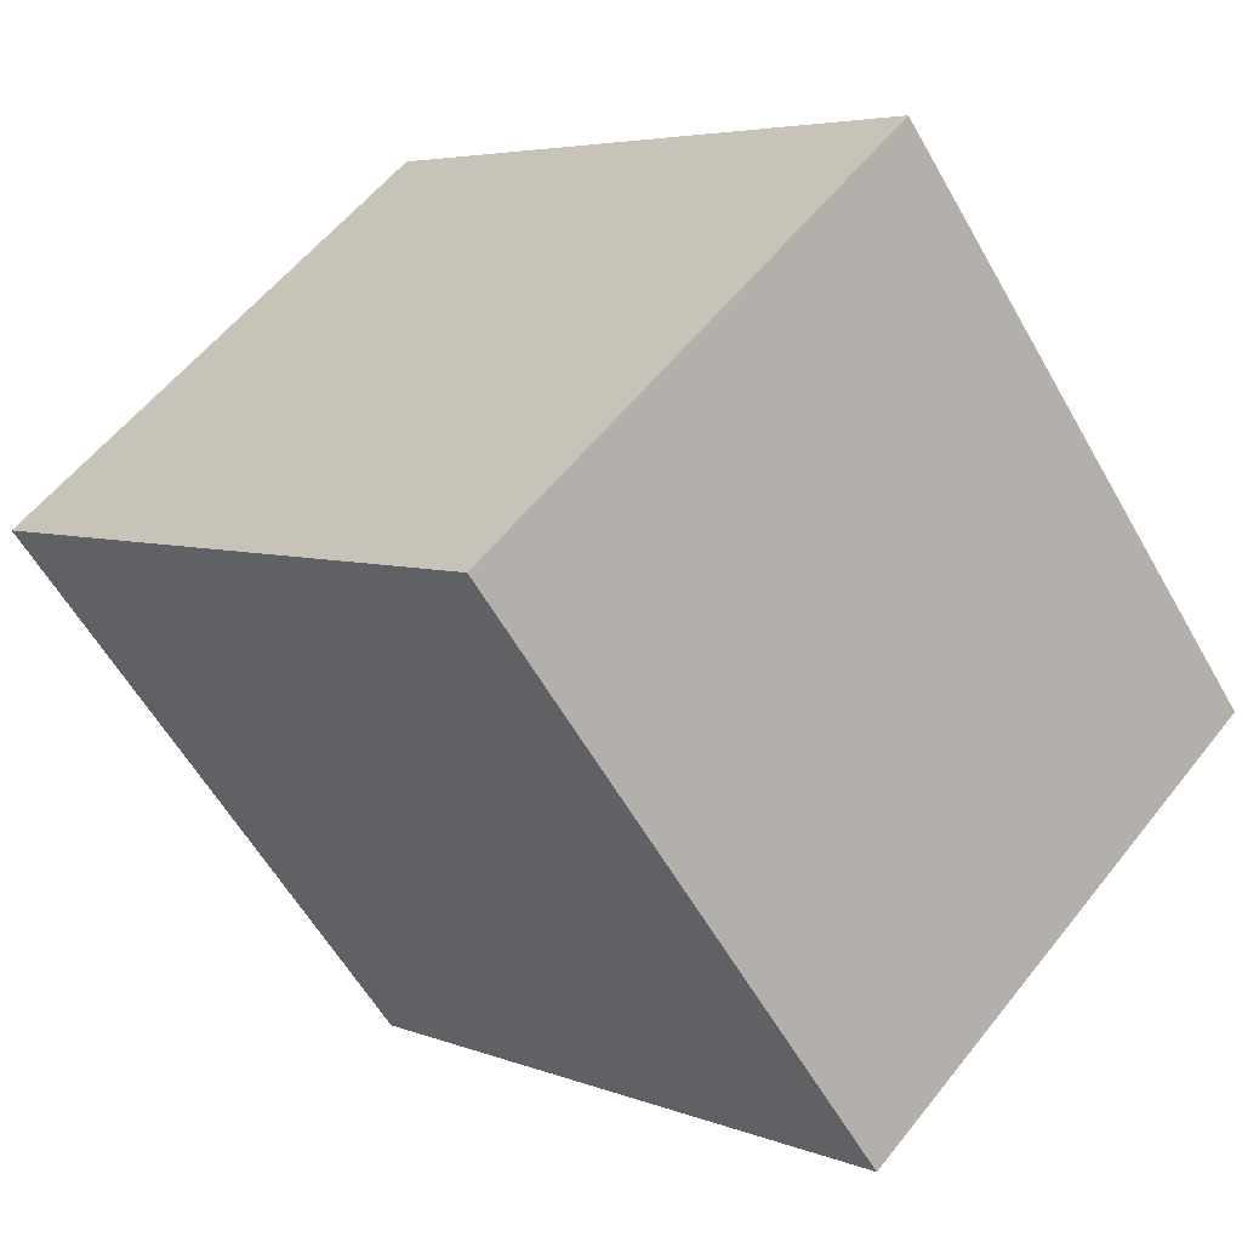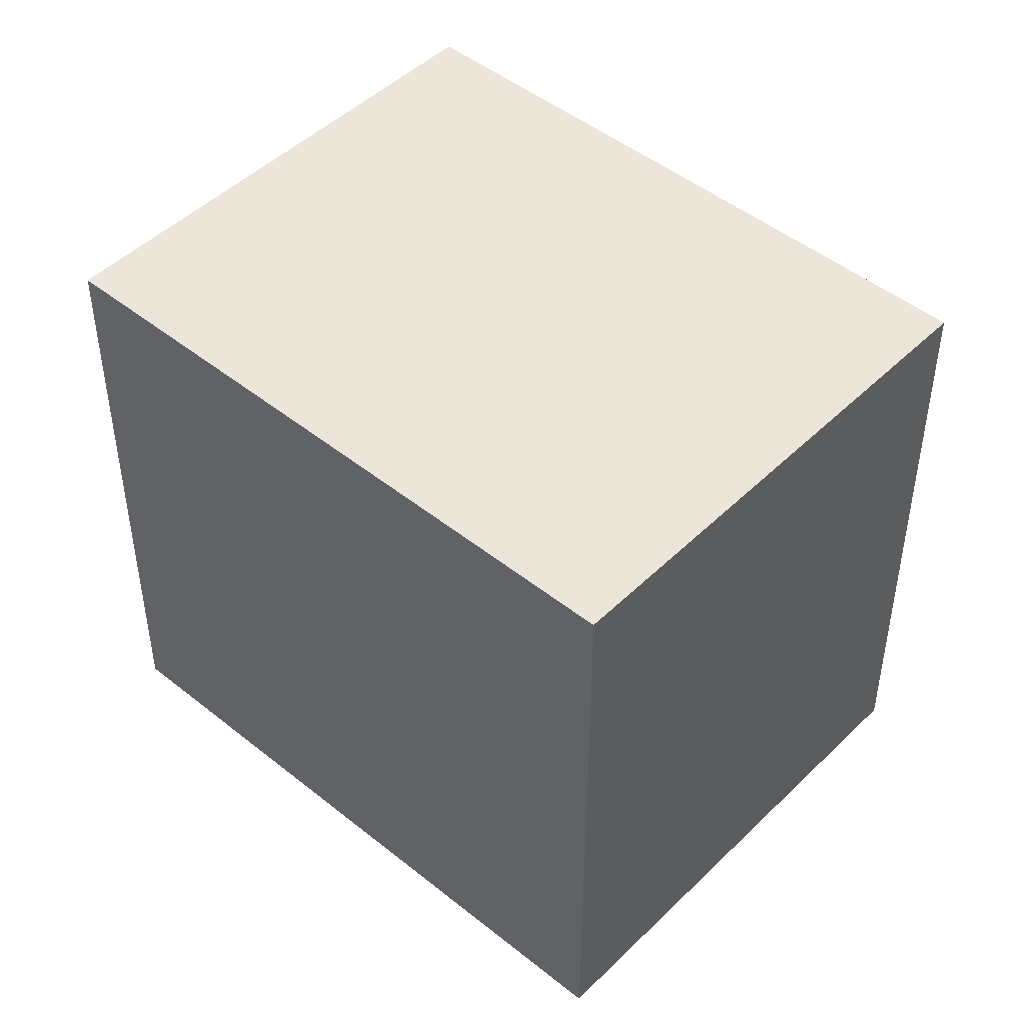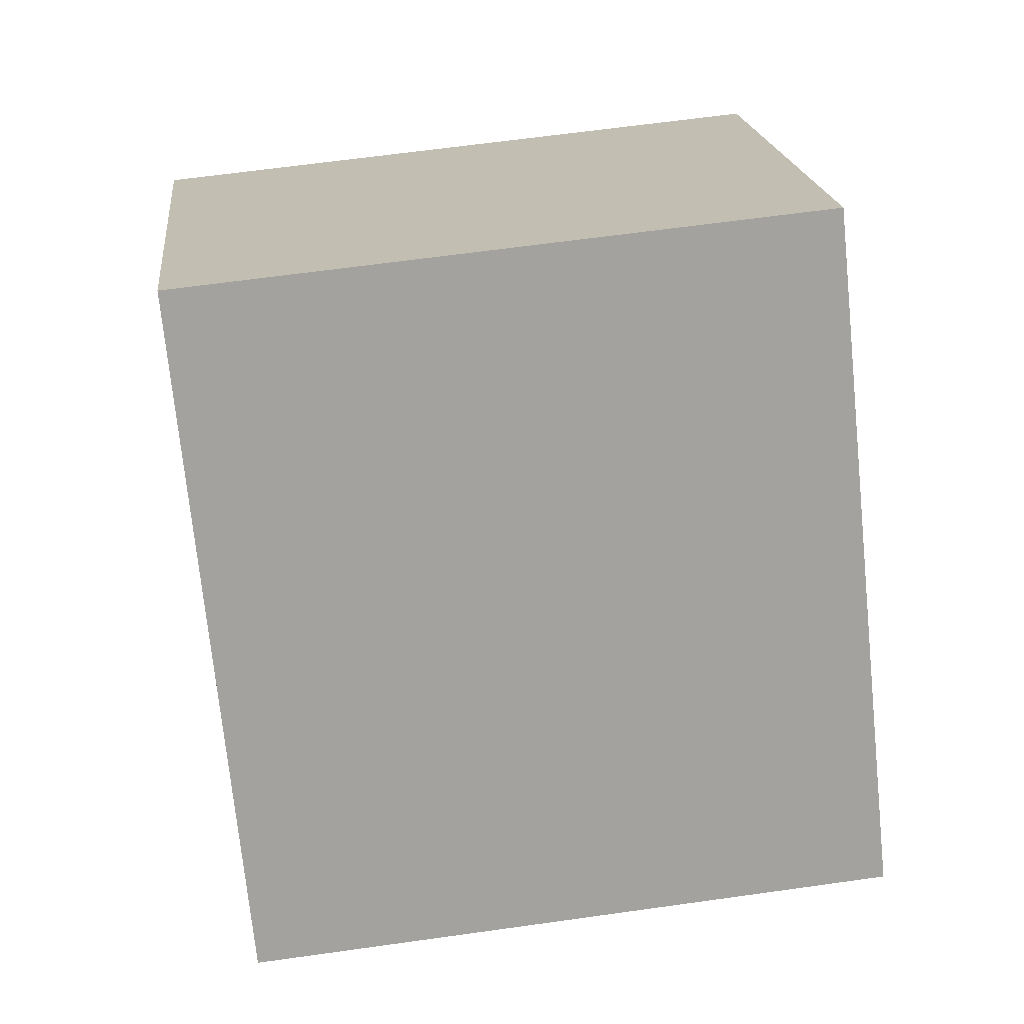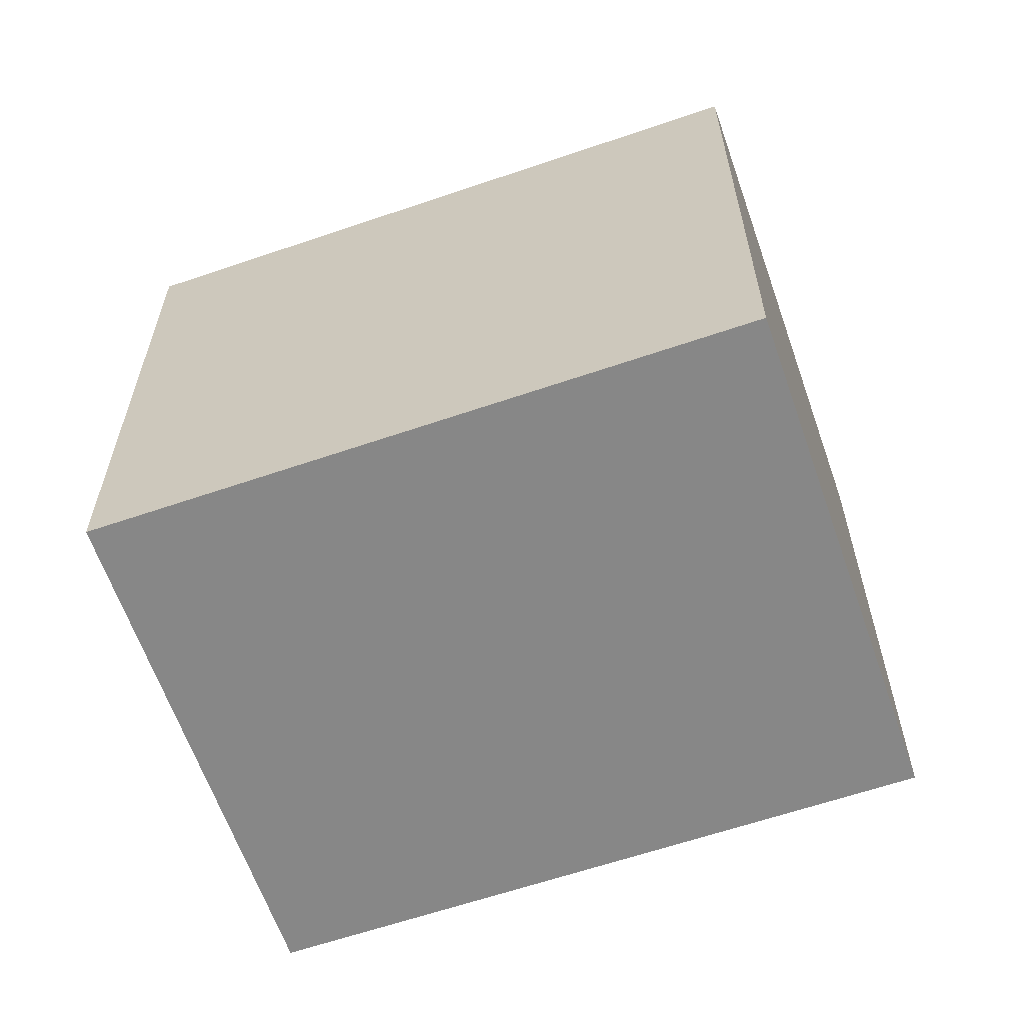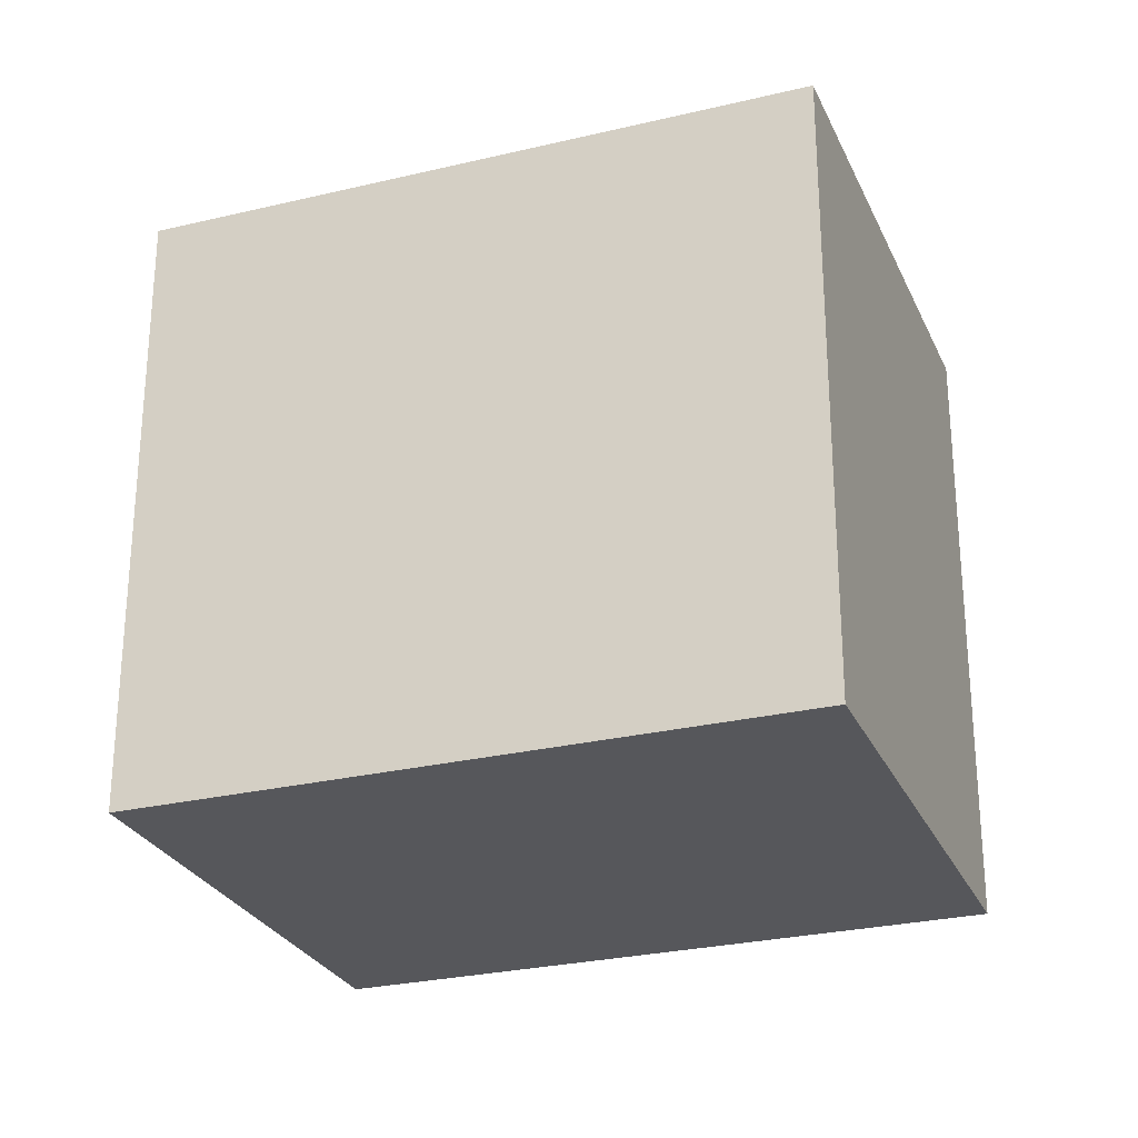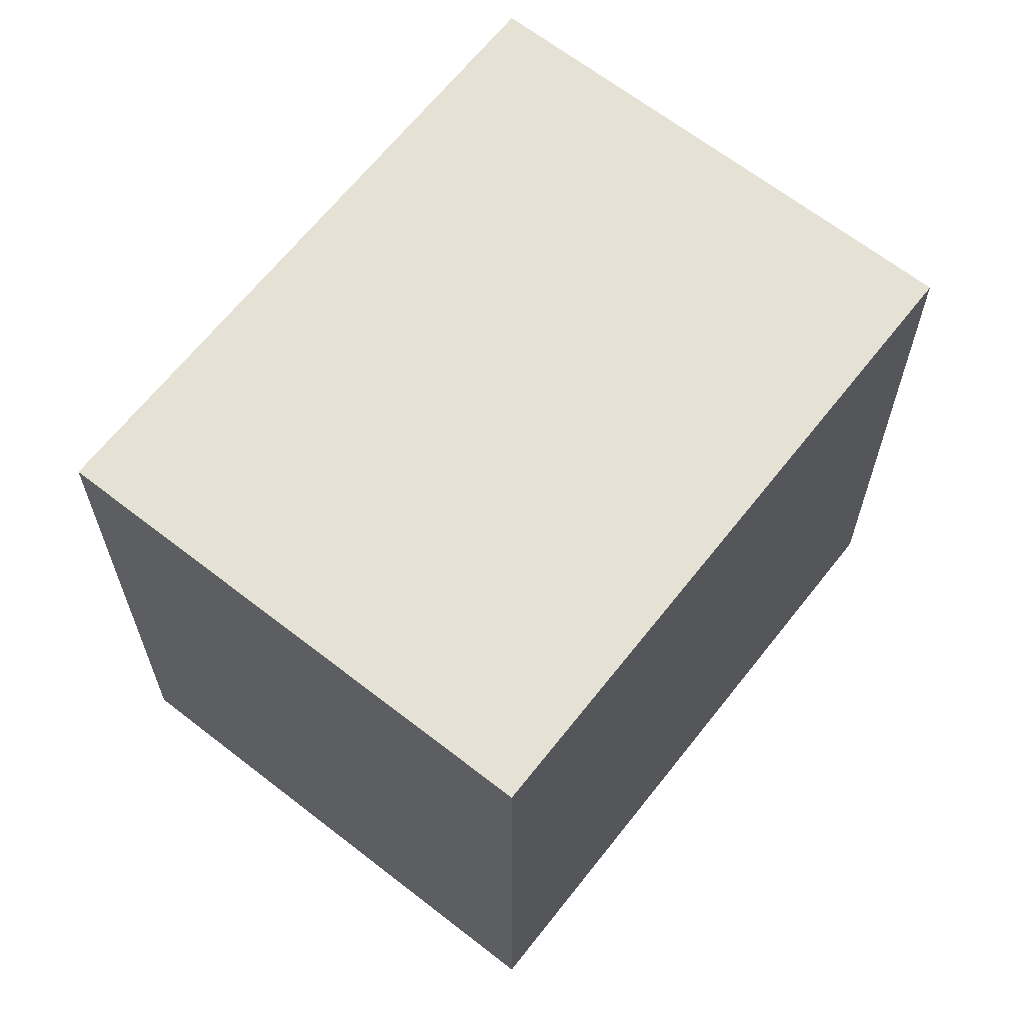
<metadata>
{"format":"obj","ext":"obj","renderer":"f3d","projection":"perspective","resolution":1024,"background":"white","views":[{"elev":-58.7,"azim":-150.6,"up":"+Z"},{"elev":47.3,"azim":-2.3,"up":"+Y"},{"elev":63.8,"azim":-98.1,"up":"+Z"},{"elev":-62.6,"azim":154.5,"up":"+Y"},{"elev":-27.2,"azim":155.7,"up":"+Y"},{"elev":65.0,"azim":83.5,"up":"+Y"}]}
</metadata>
<code>
v  1.549 2.584 -1.565
v  2 2.584 1.967
v  3.545 2.584 0.404
v  0.056 2.584 0.055
v  0 2.584 1.582e-16
v  2 -1.204e-16 1.967
v  3.545 -2.474e-17 0.404
v  1.549 9.583e-17 -1.565
v  0 0 0
v  0.056 -3.368e-18 0.055
g defaultobject
f 1 2 3
f 2 1 4
f 4 1 5
f 6 3 2
f 3 6 7
f 7 1 3
f 1 7 8
f 8 5 1
f 5 8 9
f 4 6 2
f 6 4 5
f 6 5 10
f 10 5 9
f 6 8 7
f 8 6 10
f 8 10 9

</code>
